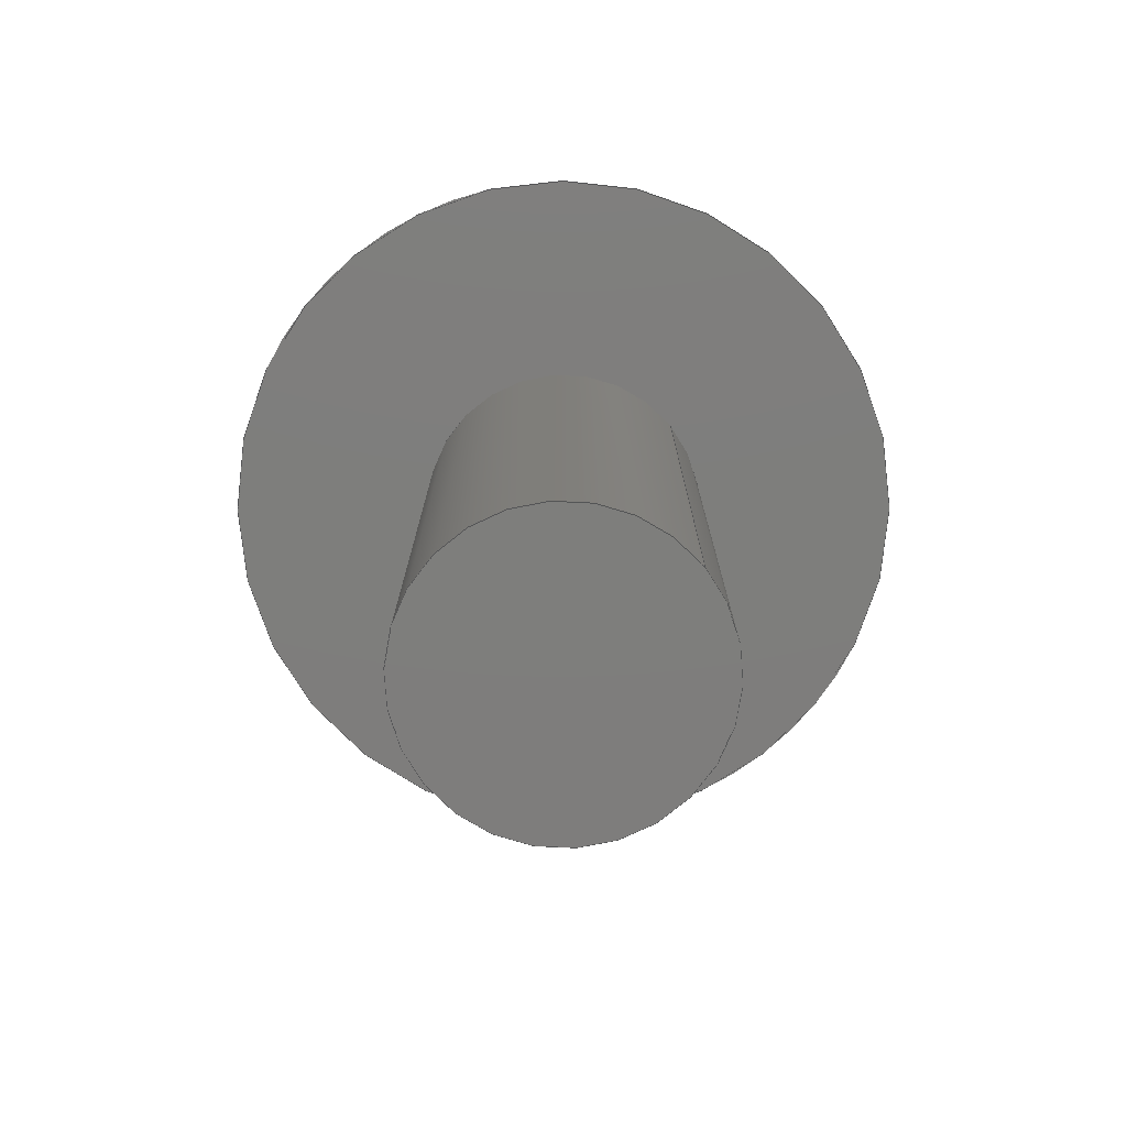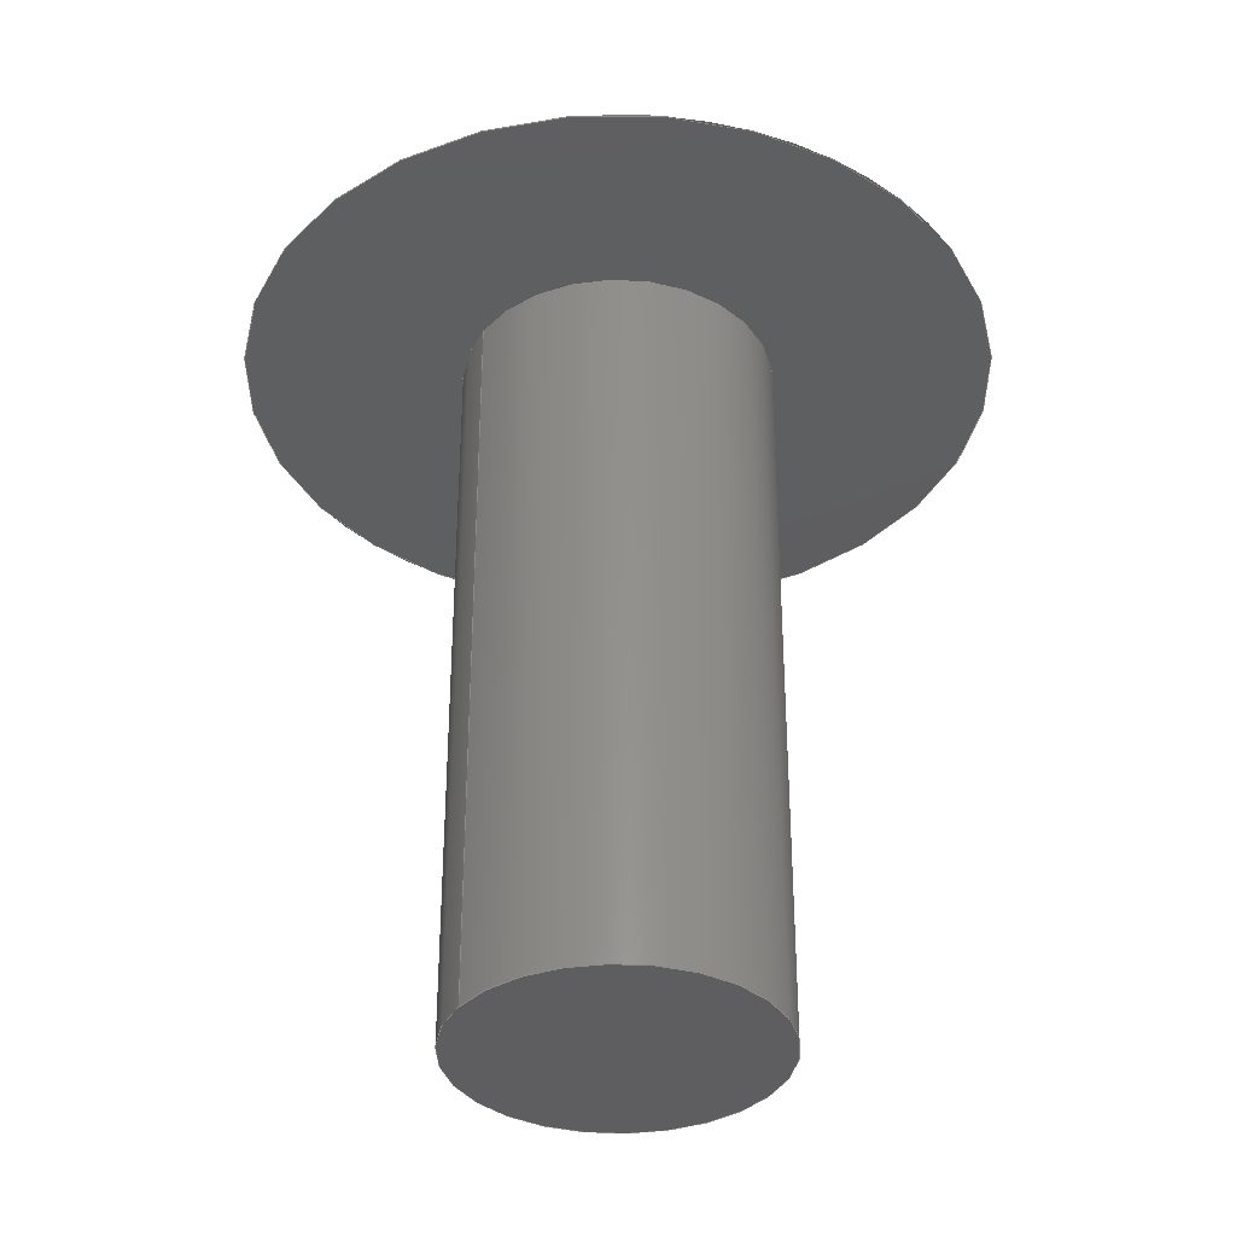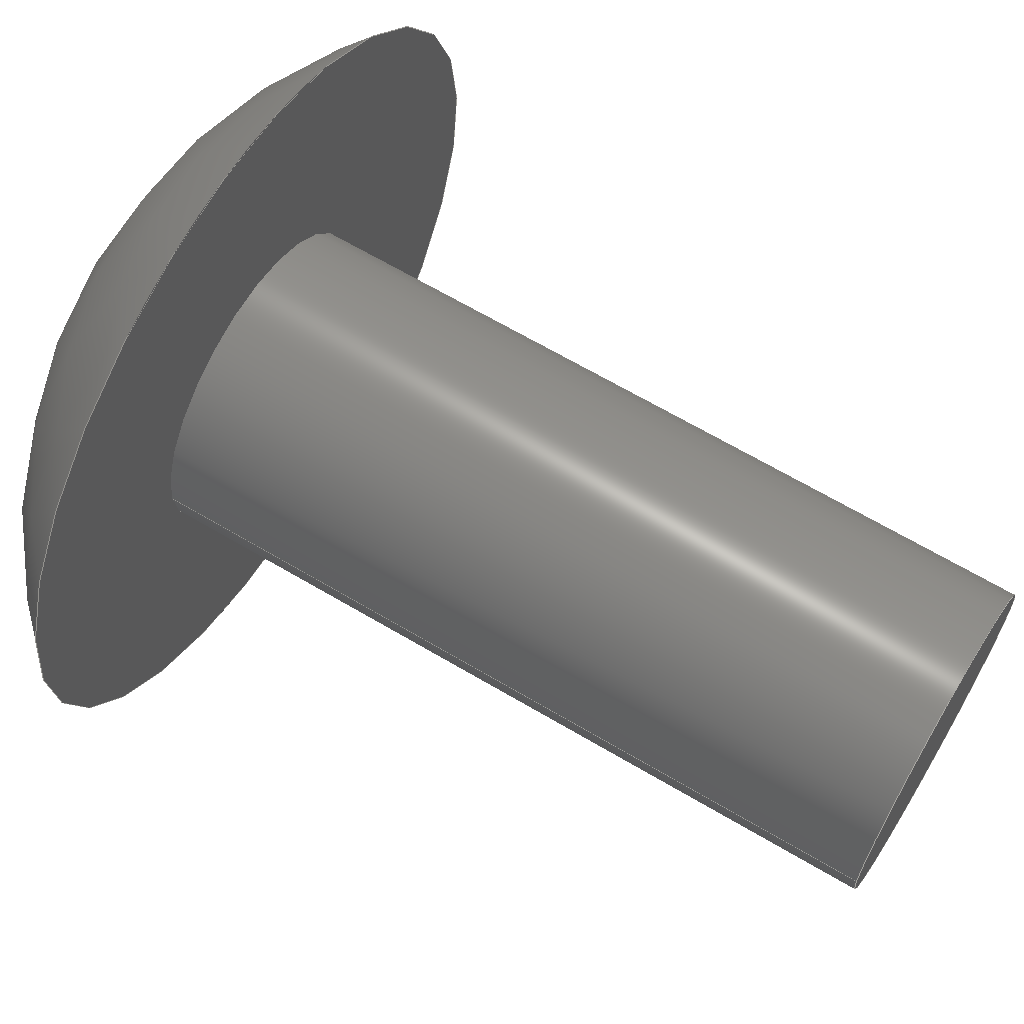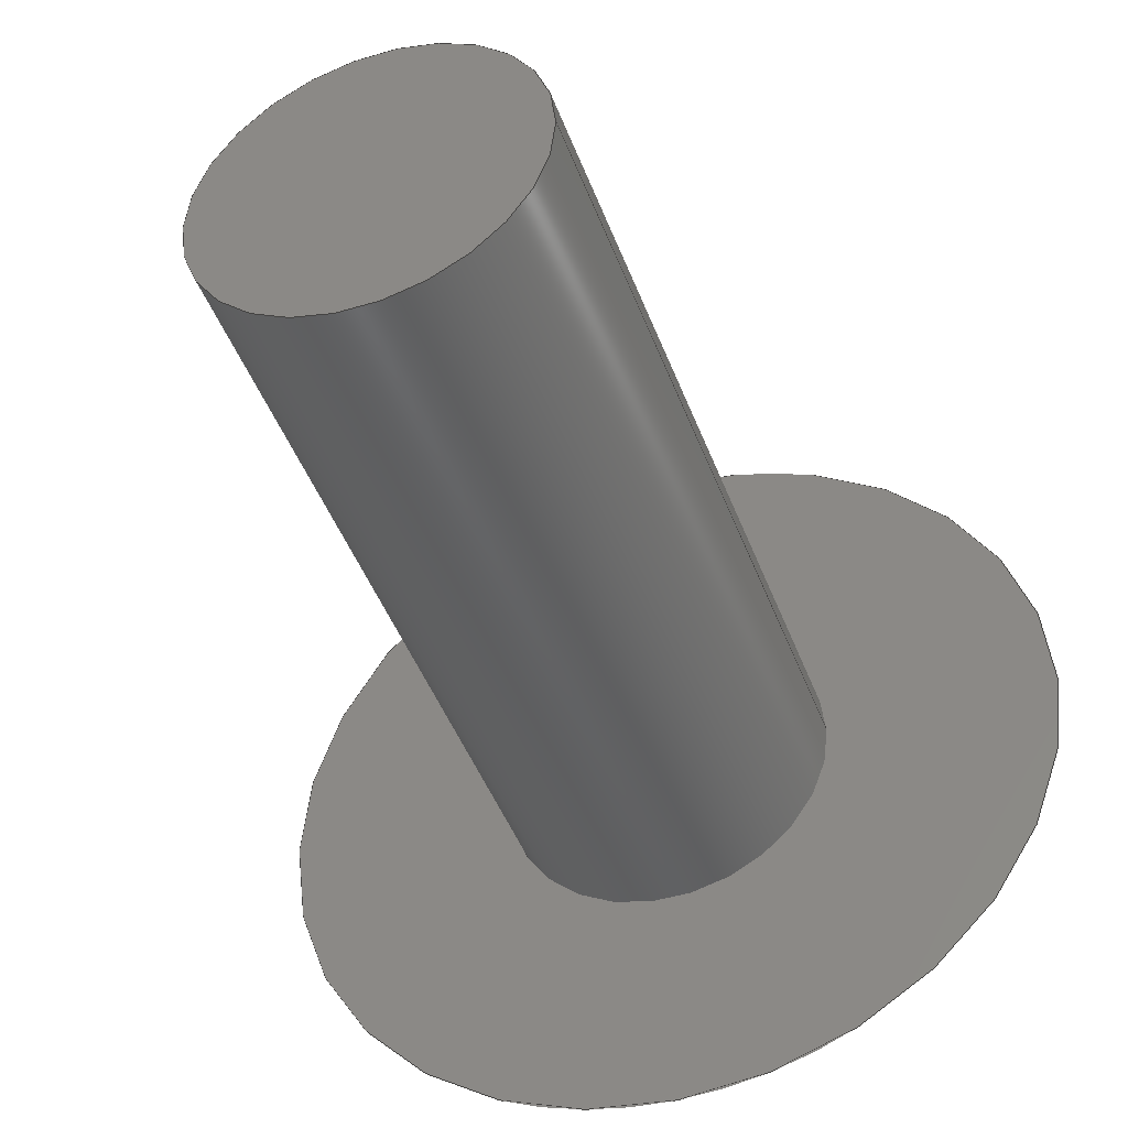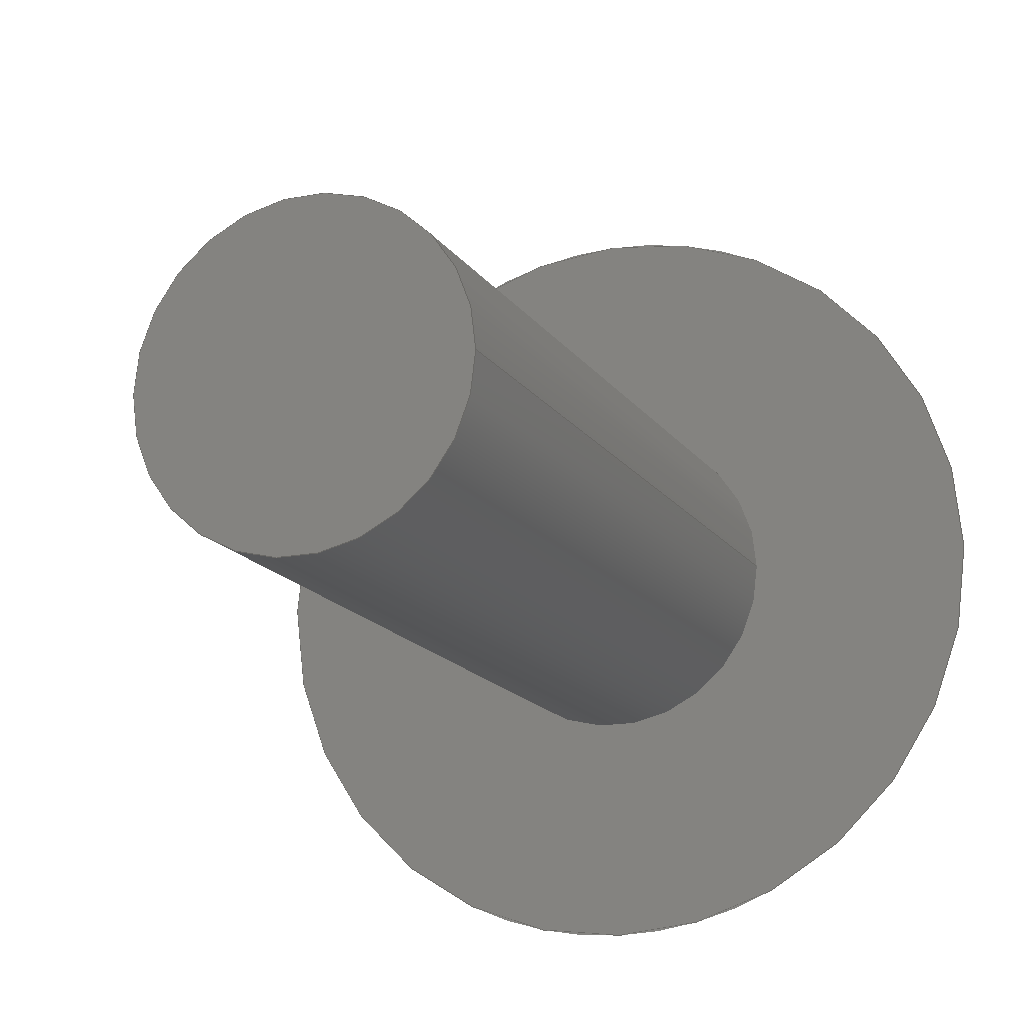
<metadata>
{"format":"step","ext":"stp","renderer":"f3d","projection":"perspective","resolution":1024,"background":"white","views":[{"elev":-77.6,"azim":-141.3,"up":"+Y"},{"elev":-35.9,"azim":-32.0,"up":"+Y"},{"elev":65.9,"azim":-59.2,"up":"+Z"},{"elev":-44.2,"azim":19.5,"up":"+Z"},{"elev":-15.6,"azim":22.2,"up":"+Z"}]}
</metadata>
<code>
ISO-10303-21;
DATA;
#1=CARTESIAN_POINT('POINT1',(7.62,15.24,0));
#2=VERTEX_POINT('VERTEX1',#1);
#3=CARTESIAN_POINT('POINT2',(-7.62,15.24,
   -9.332e-16));
#4=VERTEX_POINT('VERTEX2',#3);
#5=CARTESIAN_POINT('POS1',(0,15.24,0));
#6=DIRECTION('DIR1',(0,1,0));
#7=DIRECTION('DIR2',(0,0,-1));
#8=AXIS2_PLACEMENT_3D('AXIS1',#5,#6,#7);
#9=CIRCLE('ELLIPSE1',#8,7.62);
#10=EDGE_CURVE('EDGE1',#2,#4,#9,.T.);
#11=ORIENTED_EDGE('COEDGE1',*,*,#10,.T.);
#12=CARTESIAN_POINT('POINT3',(6.221e-16,
   18.68,0));
#13=VERTEX_POINT('VERTEX3',#12);
#14=CARTESIAN_POINT('POS2',(0,8.52,0));
#15=DIRECTION('DIR3',(-1.225e-16,1.233e-32,
   -1));
#16=DIRECTION('DIR4',(-0.75,0.6614,
   9.185e-17));
#17=AXIS2_PLACEMENT_3D('AXIS2',#14,#15,#16);
#18=CIRCLE('ELLIPSE2',#17,10.16);
#19=EDGE_CURVE('EDGE2',#4,#13,#18,.T.);
#20=ORIENTED_EDGE('COEDGE2',*,*,#19,.T.);
#21=CARTESIAN_POINT('POS3',(0,8.52,0));
#22=DIRECTION('DIR5',(0,0,1));
#23=DIRECTION('DIR6',(0.75,0.6614,0));
#24=AXIS2_PLACEMENT_3D('AXIS3',#21,#22,#23);
#25=CIRCLE('ELLIPSE3',#24,10.16);
#26=EDGE_CURVE('EDGE3',#2,#13,#25,.T.);
#27=ORIENTED_EDGE('COEDGE3',*,*,#26,.F.);
#28=EDGE_LOOP('NONE',(#11,#20,#27));
#29=FACE_BOUND('LOOP1',#28,.T.);
#30=CARTESIAN_POINT('POS4',(0,8.52,0));
#31=DIRECTION('DIR7',(0,0,1));
#32=DIRECTION('DIR8',(1,0,0));
#33=AXIS2_PLACEMENT_3D('AXIS4',#30,#31,#32);
#34=SPHERICAL_SURFACE('SPHERE_SURF1',#33,10.16);
#35=ADVANCED_FACE('FACE1',(#29),#34,.T.);
#36=ORIENTED_EDGE('COEDGE4',*,*,#19,.F.);
#37=CARTESIAN_POINT('POS5',(0,15.24,0));
#38=DIRECTION('DIR9',(0,1,0));
#39=DIRECTION('DIR10',(0,0,-1));
#40=AXIS2_PLACEMENT_3D('AXIS5',#37,#38,#39);
#41=CIRCLE('ELLIPSE4',#40,7.62);
#42=EDGE_CURVE('EDGE4',#2,#4,#41,.F.);
#43=ORIENTED_EDGE('COEDGE5',*,*,#42,.F.);
#44=ORIENTED_EDGE('COEDGE6',*,*,#26,.T.);
#45=EDGE_LOOP('NONE',(#36,#43,#44));
#46=FACE_BOUND('LOOP1',#45,.T.);
#47=ADVANCED_FACE('FACE2',(#46),#34,.T.);
#48=ORIENTED_EDGE('COEDGE7',*,*,#42,.T.);
#49=ORIENTED_EDGE('COEDGE8',*,*,#10,.F.);
#50=EDGE_LOOP('NONE',(#48,#49));
#51=FACE_BOUND('LOOP1',#50,.T.);
#52=CARTESIAN_POINT('POINT4',(3.175,15.24,0));
#53=VERTEX_POINT('VERTEX4',#52);
#54=CARTESIAN_POINT('POINT5',(-3.175,15.24,0));
#55=VERTEX_POINT('VERTEX5',#54);
#56=CARTESIAN_POINT('POS6',(0,15.24,0));
#57=DIRECTION('DIR11',(0,-1,0));
#58=DIRECTION('DIR12',(1,0,0));
#59=AXIS2_PLACEMENT_3D('AXIS6',#56,#57,#58);
#60=CIRCLE('ELLIPSE5',#59,3.175);
#61=EDGE_CURVE('EDGE5',#53,#55,#60,.F.);
#62=ORIENTED_EDGE('COEDGE9',*,*,#61,.T.);
#63=CARTESIAN_POINT('POS7',(0,15.24,0));
#64=DIRECTION('DIR13',(0,1,0));
#65=DIRECTION('DIR14',(1,0,0));
#66=AXIS2_PLACEMENT_3D('AXIS7',#63,#64,#65);
#67=CIRCLE('ELLIPSE6',#66,3.175);
#68=EDGE_CURVE('EDGE6',#53,#55,#67,.F.);
#69=ORIENTED_EDGE('COEDGE10',*,*,#68,.F.);
#70=EDGE_LOOP('NONE',(#62,#69));
#71=FACE_BOUND('LOOP1',#70,.T.);
#72=CARTESIAN_POINT('POS8',(0,15.24,0));
#73=DIRECTION('DIR15',(0,1,0));
#74=DIRECTION('DIR16',(1,0,0));
#75=AXIS2_PLACEMENT_3D('AXIS8',#72,#73,#74);
#76=PLANE('PLANE1',#75);
#77=ADVANCED_FACE('FACE3',(#51,#71),#76,.F.);
#78=ORIENTED_EDGE('COEDGE11',*,*,#68,.T.);
#79=CARTESIAN_POINT('POINT6',(-3.175,0,3.888e-16
   ));
#80=VERTEX_POINT('VERTEX6',#79);
#81=CARTESIAN_POINT('POS9',(-3.175,0,3.888e-16))
   ;
#82=DIRECTION('DIR17',(0,1,0));
#83=VECTOR('VEC1',#82,25.4);
#84=LINE('STRAIGHT1',#81,#83);
#85=EDGE_CURVE('EDGE7',#80,#55,#84,.T.);
#86=ORIENTED_EDGE('COEDGE12',*,*,#85,.F.);
#87=CARTESIAN_POINT('POINT7',(3.175,0,0));
#88=VERTEX_POINT('VERTEX7',#87);
#89=CARTESIAN_POINT('POS10',(0,0,0));
#90=DIRECTION('DIR18',(0,1,0));
#91=DIRECTION('DIR19',(1,0,0));
#92=AXIS2_PLACEMENT_3D('AXIS9',#89,#90,#91);
#93=CIRCLE('ELLIPSE7',#92,3.175);
#94=EDGE_CURVE('EDGE8',#88,#80,#93,.F.);
#95=ORIENTED_EDGE('COEDGE13',*,*,#94,.F.);
#96=CARTESIAN_POINT('POS11',(3.175,0,0));
#97=DIRECTION('DIR20',(0,1,0));
#98=VECTOR('VEC2',#97,25.4);
#99=LINE('STRAIGHT2',#96,#98);
#100=EDGE_CURVE('EDGE9',#88,#53,#99,.T.);
#101=ORIENTED_EDGE('COEDGE14',*,*,#100,.T.);
#102=EDGE_LOOP('NONE',(#78,#86,#95,#101));
#103=FACE_BOUND('LOOP1',#102,.T.);
#104=CARTESIAN_POINT('POS12',(0,-0.934,0))
   ;
#105=DIRECTION('DIR21',(0,1,0));
#106=DIRECTION('DIR22',(1,0,0));
#107=AXIS2_PLACEMENT_3D('AXIS10',#104,#105,#106);
#108=CYLINDRICAL_SURFACE('CONE_SURF1',#107,3.175);
#109=ADVANCED_FACE('FACE4',(#103),#108,.T.);
#110=CARTESIAN_POINT('POS13',(0,0,0));
#111=DIRECTION('DIR23',(0,1,0));
#112=DIRECTION('DIR24',(1,0,0));
#113=AXIS2_PLACEMENT_3D('AXIS11',#110,#111,#112);
#114=CIRCLE('ELLIPSE8',#113,3.175);
#115=EDGE_CURVE('EDGE10',#88,#80,#114,.T.);
#116=ORIENTED_EDGE('COEDGE15',*,*,#115,.T.);
#117=ORIENTED_EDGE('COEDGE16',*,*,#85,.T.);
#118=ORIENTED_EDGE('COEDGE17',*,*,#61,.F.);
#119=ORIENTED_EDGE('COEDGE18',*,*,#100,.F.);
#120=EDGE_LOOP('NONE',(#116,#117,#118,#119));
#121=FACE_BOUND('LOOP1',#120,.T.);
#122=ADVANCED_FACE('FACE5',(#121),#108,.T.);
#123=ORIENTED_EDGE('COEDGE19',*,*,#115,.F.);
#124=ORIENTED_EDGE('COEDGE20',*,*,#94,.T.);
#125=EDGE_LOOP('NONE',(#123,#124));
#126=FACE_BOUND('LOOP1',#125,.T.);
#127=CARTESIAN_POINT('POS14',(0,0,0));
#128=DIRECTION('DIR25',(0,1,0));
#129=DIRECTION('DIR26',(1,0,0));
#130=AXIS2_PLACEMENT_3D('AXIS12',#127,#128,#129);
#131=PLANE('PLANE2',#130);
#132=ADVANCED_FACE('FACE6',(#126),#131,.F.);
#133=CLOSED_SHELL('SHELL1',(#35,#47,#77,#109,#122,#132));
#134=MANIFOLD_SOLID_BREP('LUMP1',#133);
#135=ADVANCED_BREP_SHAPE_REPRESENTATION('BODY0',(#134),#136);
#136=(GEOMETRIC_REPRESENTATION_CONTEXT(3) 
   GLOBAL_UNCERTAINTY_ASSIGNED_CONTEXT((#137)) 
   GLOBAL_UNIT_ASSIGNED_CONTEXT((#138,#139,#140)) REPRESENTATION_CONTEXT
   ('',''));
#137=UNCERTAINTY_MEASURE_WITH_UNIT(LENGTH_MEASURE(1e-06),#138,'','');
#138=(LENGTH_UNIT() NAMED_UNIT(*) SI_UNIT(.MILLI.,.METRE.));
#139=(NAMED_UNIT(*) PLANE_ANGLE_UNIT() SI_UNIT($,.RADIAN.));
#140=(NAMED_UNIT(*) SI_UNIT($,.STERADIAN.) SOLID_ANGLE_UNIT());
#141=APPLICATION_CONTEXT(
   'CONFIGURATION CONTROLLED 3D DESIGNS OF MECHANICAL PARTS AND 
ASSEMBLIES');
#142=APPLICATION_PROTOCOL_DEFINITION('INTERNATIONAL STANDARD',
   'config_control_design',1994,#141);
#143=MECHANICAL_CONTEXT('MECHANICAL_CONTEXT_NAME',#141,'mechanical');
#144=PRODUCT('PRODUCT_ID_1','PRODUCT_NAME_1','PRODUCT_DESCRIPTION',(#143
   ));
#145=PRODUCT_RELATED_PRODUCT_CATEGORY('detail',
   'PRODUCT_RELATED_PRODUCT_CATEGORY_DESCRIPTION',(#144));
#146=PERSON_AND_ORGANIZATION_ROLE('design_owner');
#147=CC_DESIGN_PERSON_AND_ORGANIZATION_ASSIGNMENT(#150,#146,(#144));
#148=PERSON('ID_1','PERSON_LAST_NAME','PERSON_FIRST_NAME',$,$,$);
#149=ORGANIZATION('ORGANIZATION_ID','ORGANIZATION_NAME',
   'ORGANIZATION_DESCRIPTION');
#150=PERSON_AND_ORGANIZATION(#148,#149);
#151=PRODUCT_DEFINITION_FORMATION_WITH_SPECIFIED_SOURCE(
   'PRODUCT_DEFINITION_FORMATION_ID',
   'PRODUCT_DEFINITION_FORMATION_DESCRIPTION',#144,.NOT_KNOWN.);
#152=PERSON_AND_ORGANIZATION_ROLE('creator');
#153=CC_DESIGN_PERSON_AND_ORGANIZATION_ASSIGNMENT(#156,#152,(#151));
#154=PERSON('ID_2','PERSON_LAST_NAME','PERSON_FIRST_NAME',$,$,$);
#155=ORGANIZATION('ORGANIZATION_ID','ORGANIZATION_NAME',
   'ORGANIZATION_DESCRIPTION');
#156=PERSON_AND_ORGANIZATION(#154,#155);
#157=PERSON_AND_ORGANIZATION_ROLE('part_supplier');
#158=CC_DESIGN_PERSON_AND_ORGANIZATION_ASSIGNMENT(#161,#157,(#151));
#159=PERSON('ID_3','PERSON_LAST_NAME','PERSON_FIRST_NAME',$,$,$);
#160=ORGANIZATION('ORGANIZATION_ID','ORGANIZATION_NAME',
   'ORGANIZATION_DESCRIPTION');
#161=PERSON_AND_ORGANIZATION(#159,#160);
#162=APPROVAL_STATUS('approved');
#163=APPROVAL(#162,'APPROVAL_LEVEL');
#164=CC_DESIGN_APPROVAL(#163,(#151));
#165=APPROVAL_ROLE('APPROVAL_ROLE');
#166=APPROVAL_PERSON_ORGANIZATION(#169,#163,#165);
#167=PERSON('ID_4','PERSON_LAST_NAME','PERSON_FIRST_NAME',$,$,$);
#168=ORGANIZATION('ORGANIZATION_ID','ORGANIZATION_NAME',
   'ORGANIZATION_DESCRIPTION');
#169=PERSON_AND_ORGANIZATION(#167,#168);
#170=APPROVAL_DATE_TIME(#174,#163);
#171=CALENDAR_DATE(1997,1,1);
#172=COORDINATED_UNIVERSAL_TIME_OFFSET(0,0,.AHEAD.);
#173=LOCAL_TIME(0,0,0,#172);
#174=DATE_AND_TIME(#171,#173);
#175=SECURITY_CLASSIFICATION_LEVEL('classified');
#176=SECURITY_CLASSIFICATION('SECURITY_CLASSIFICATION_NAME',
   'SECURITY_CLASSIFICATION_PURPOSE',#175);
#177=CC_DESIGN_SECURITY_CLASSIFICATION(#176,(#151));
#178=APPROVAL_STATUS('approved');
#179=APPROVAL(#178,'APPROVAL_LEVEL');
#180=CC_DESIGN_APPROVAL(#179,(#176));
#181=APPROVAL_ROLE('APPROVAL_ROLE');
#182=APPROVAL_PERSON_ORGANIZATION(#185,#179,#181);
#183=PERSON('ID_5','PERSON_LAST_NAME','PERSON_FIRST_NAME',$,$,$);
#184=ORGANIZATION('ORGANIZATION_ID','ORGANIZATION_NAME',
   'ORGANIZATION_DESCRIPTION');
#185=PERSON_AND_ORGANIZATION(#183,#184);
#186=APPROVAL_DATE_TIME(#190,#179);
#187=CALENDAR_DATE(1997,1,1);
#188=COORDINATED_UNIVERSAL_TIME_OFFSET(0,0,.AHEAD.);
#189=LOCAL_TIME(0,0,0,#188);
#190=DATE_AND_TIME(#187,#189);
#191=PERSON_AND_ORGANIZATION_ROLE('classification_officer');
#192=CC_DESIGN_PERSON_AND_ORGANIZATION_ASSIGNMENT(#195,#191,(#176));
#193=PERSON('ID_6','PERSON_LAST_NAME','PERSON_FIRST_NAME',$,$,$);
#194=ORGANIZATION('ORGANIZATION_ID','ORGANIZATION_NAME',
   'ORGANIZATION_DESCRIPTION');
#195=PERSON_AND_ORGANIZATION(#193,#194);
#196=DATE_TIME_ROLE('classification_date');
#197=CC_DESIGN_DATE_AND_TIME_ASSIGNMENT(#201,#196,(#176));
#198=CALENDAR_DATE(1997,1,1);
#199=COORDINATED_UNIVERSAL_TIME_OFFSET(0,0,.AHEAD.);
#200=LOCAL_TIME(0,0,0,#199);
#201=DATE_AND_TIME(#198,#200);
#202=DESIGN_CONTEXT('DESIGN_CONTEXT_NAME',#141,'design');
#203=PRODUCT_DEFINITION('PRODUCT_DEFINITION_ID',
   'PRODUCT_DEFINITION_DESCRIPTION',#151,#202);
#204=PERSON_AND_ORGANIZATION_ROLE('creator');
#205=CC_DESIGN_PERSON_AND_ORGANIZATION_ASSIGNMENT(#208,#204,(#203));
#206=PERSON('ID_7','PERSON_LAST_NAME','PERSON_FIRST_NAME',$,$,$);
#207=ORGANIZATION('ORGANIZATION_ID','ORGANIZATION_NAME',
   'ORGANIZATION_DESCRIPTION');
#208=PERSON_AND_ORGANIZATION(#206,#207);
#209=DATE_TIME_ROLE('creation_date');
#210=CC_DESIGN_DATE_AND_TIME_ASSIGNMENT(#214,#209,(#203));
#211=CALENDAR_DATE(1997,1,1);
#212=COORDINATED_UNIVERSAL_TIME_OFFSET(0,0,.AHEAD.);
#213=LOCAL_TIME(0,0,0,#212);
#214=DATE_AND_TIME(#211,#213);
#215=APPROVAL_STATUS('approved');
#216=APPROVAL(#215,'APPROVAL_LEVEL');
#217=CC_DESIGN_APPROVAL(#216,(#203));
#218=APPROVAL_ROLE('APPROVAL_ROLE');
#219=APPROVAL_PERSON_ORGANIZATION(#222,#216,#218);
#220=PERSON('ID_8','PERSON_LAST_NAME','PERSON_FIRST_NAME',$,$,$);
#221=ORGANIZATION('ORGANIZATION_ID','ORGANIZATION_NAME',
   'ORGANIZATION_DESCRIPTION');
#222=PERSON_AND_ORGANIZATION(#220,#221);
#223=APPROVAL_DATE_TIME(#227,#216);
#224=CALENDAR_DATE(1997,1,1);
#225=COORDINATED_UNIVERSAL_TIME_OFFSET(0,0,.AHEAD.);
#226=LOCAL_TIME(0,0,0,#225);
#227=DATE_AND_TIME(#224,#226);
#228=PRODUCT_DEFINITION_SHAPE('PRODUCT_DEFINITION_SHAPE_NAME',
   'PRODUCT_DEFINITION_SHAPE_DESCRIPTION',#203);
#229=SHAPE_DEFINITION_REPRESENTATION(#228,#135);
ENDSEC;
END-ISO-10303-21;
                
                  
               
                   
                    
     
                

</code>
